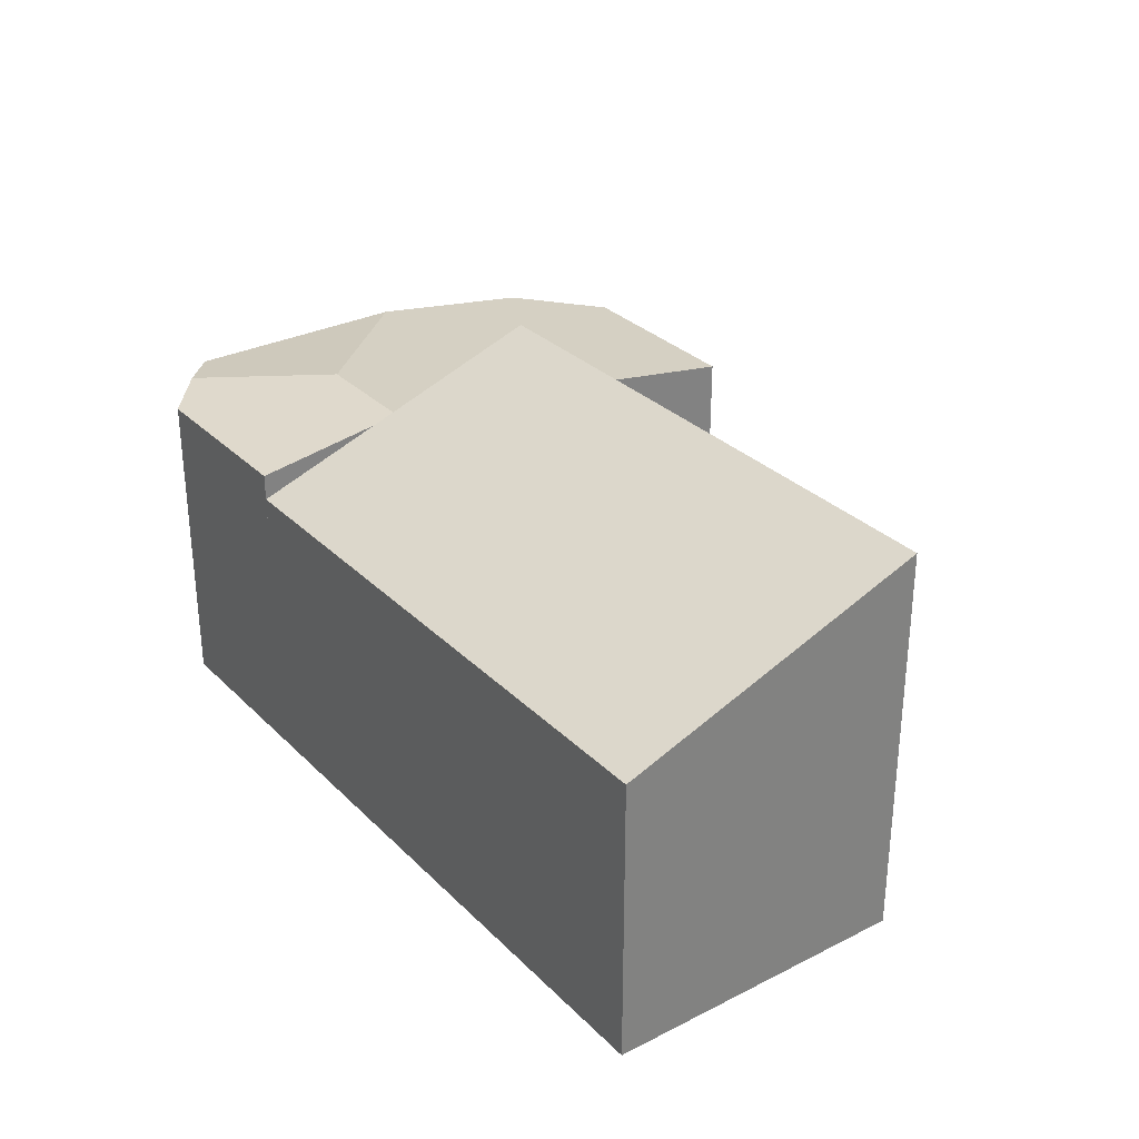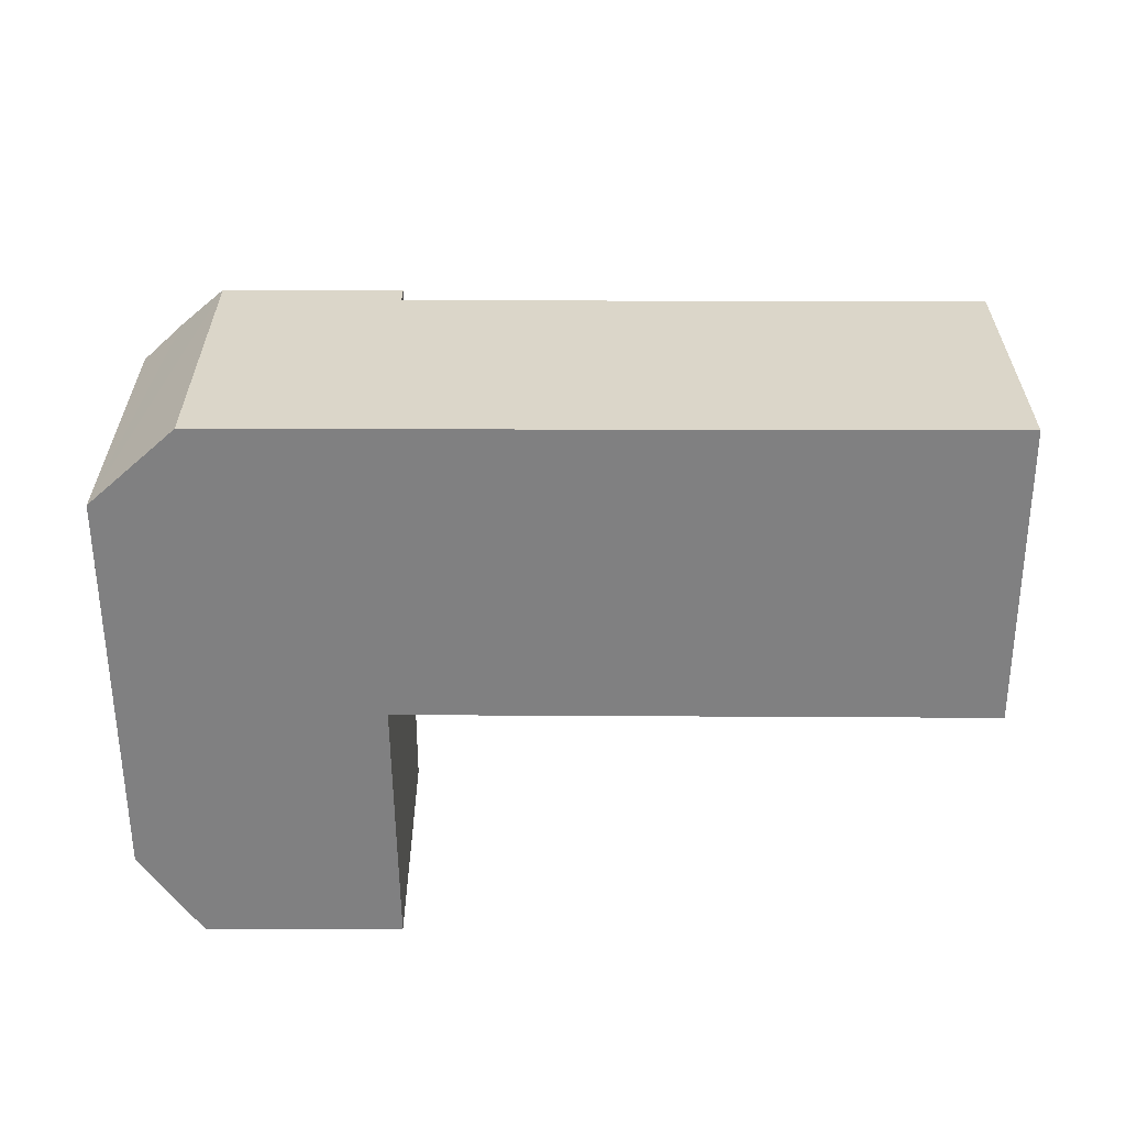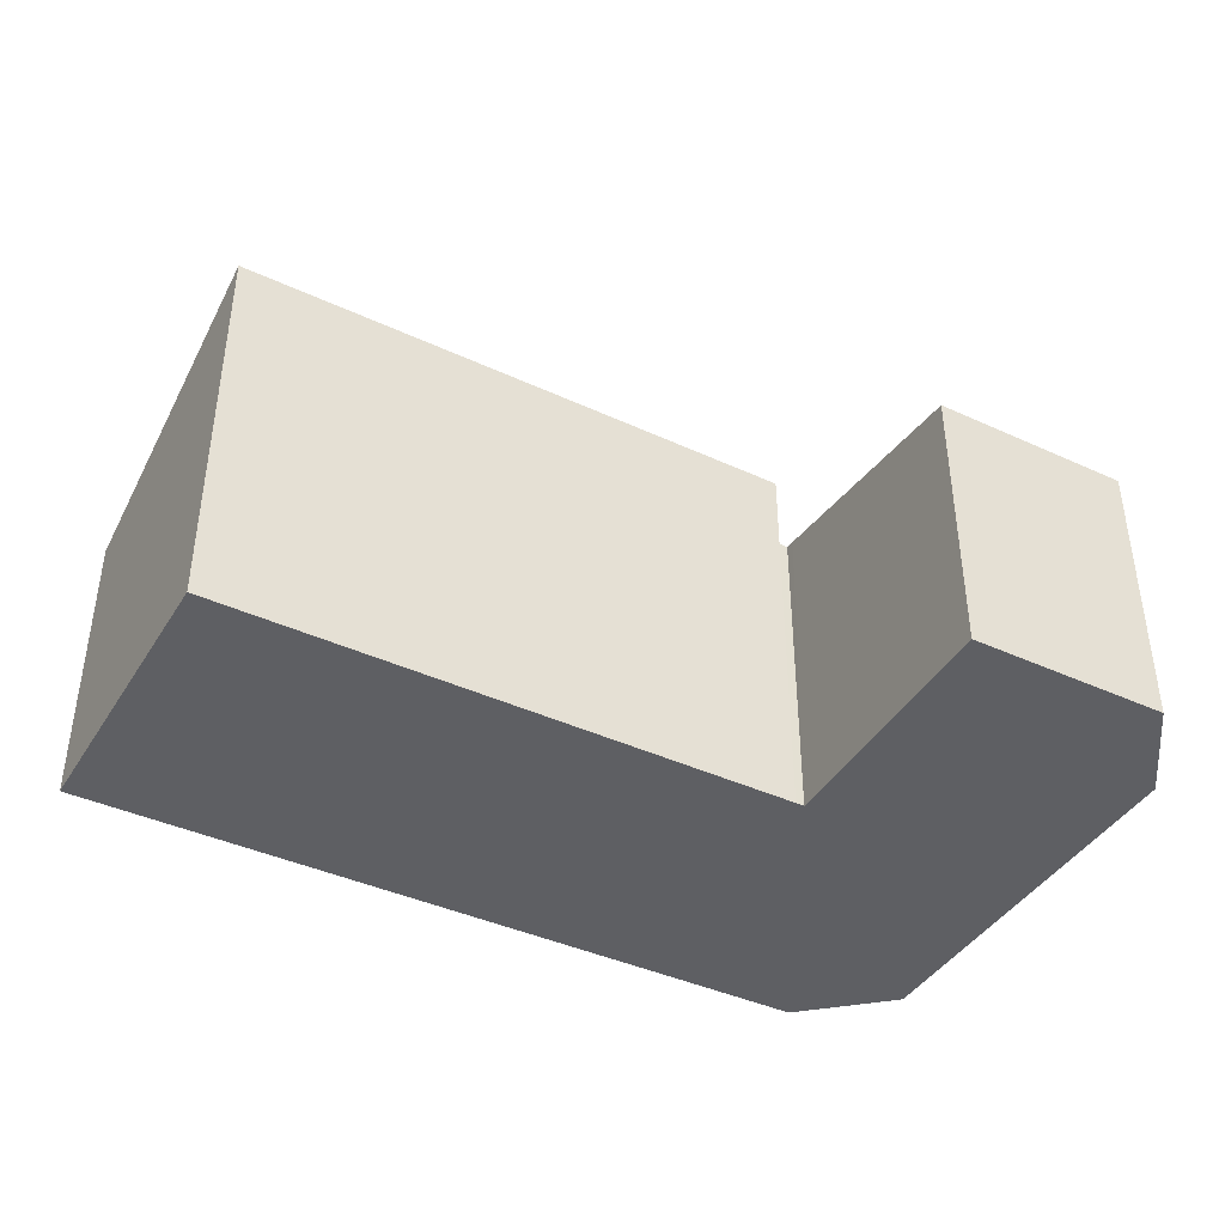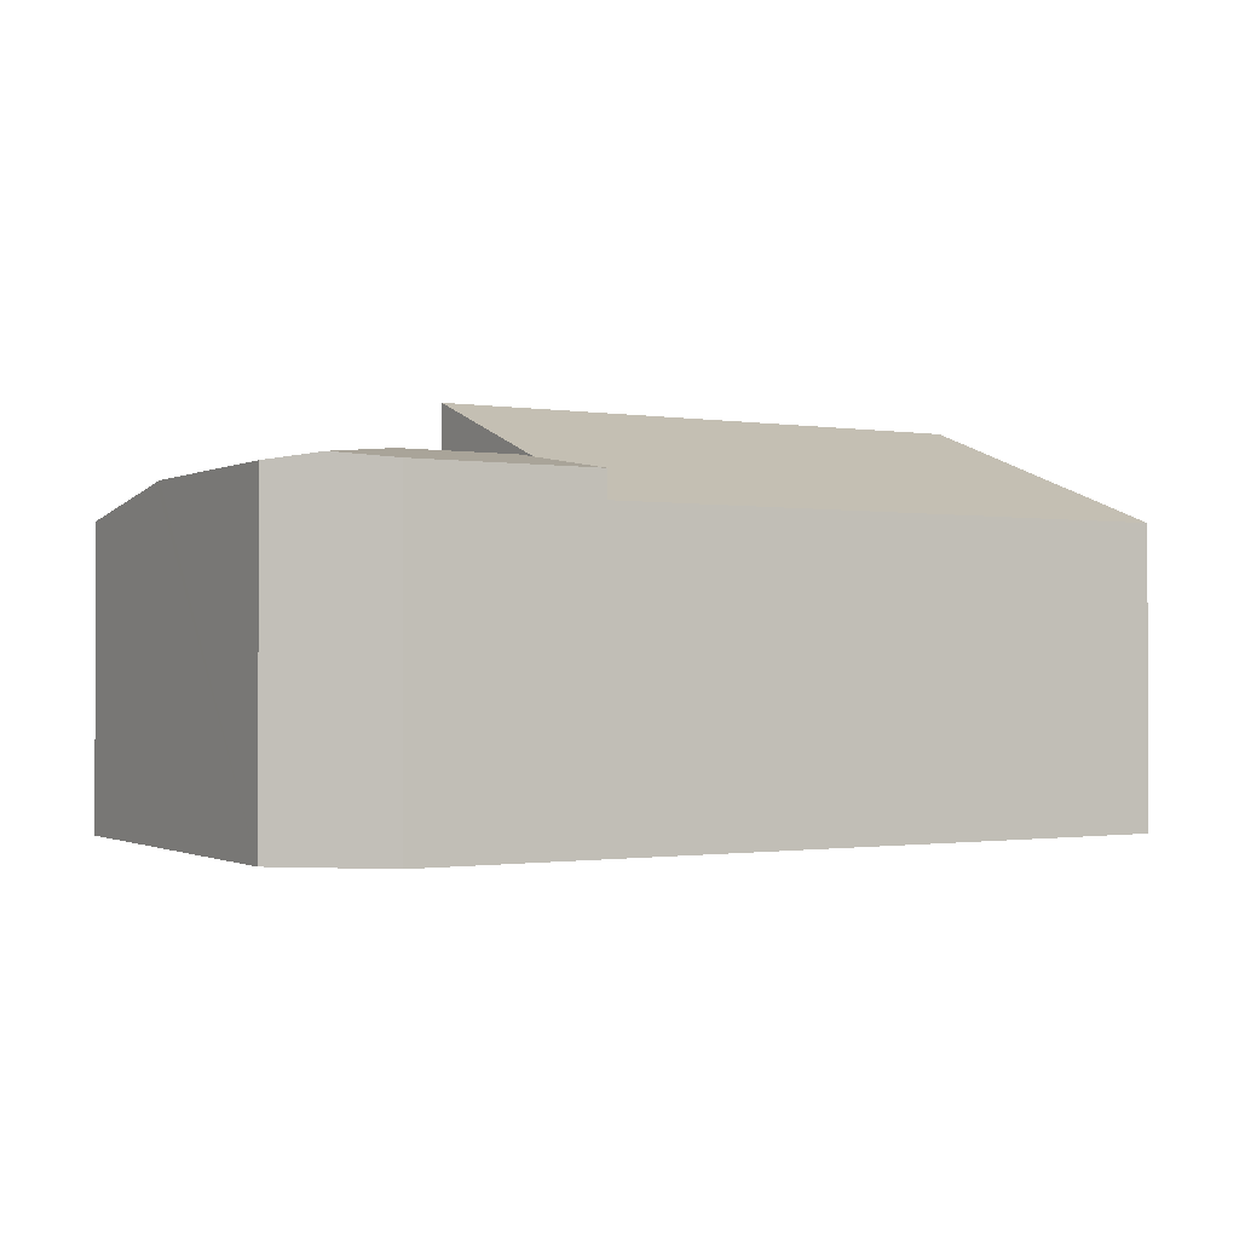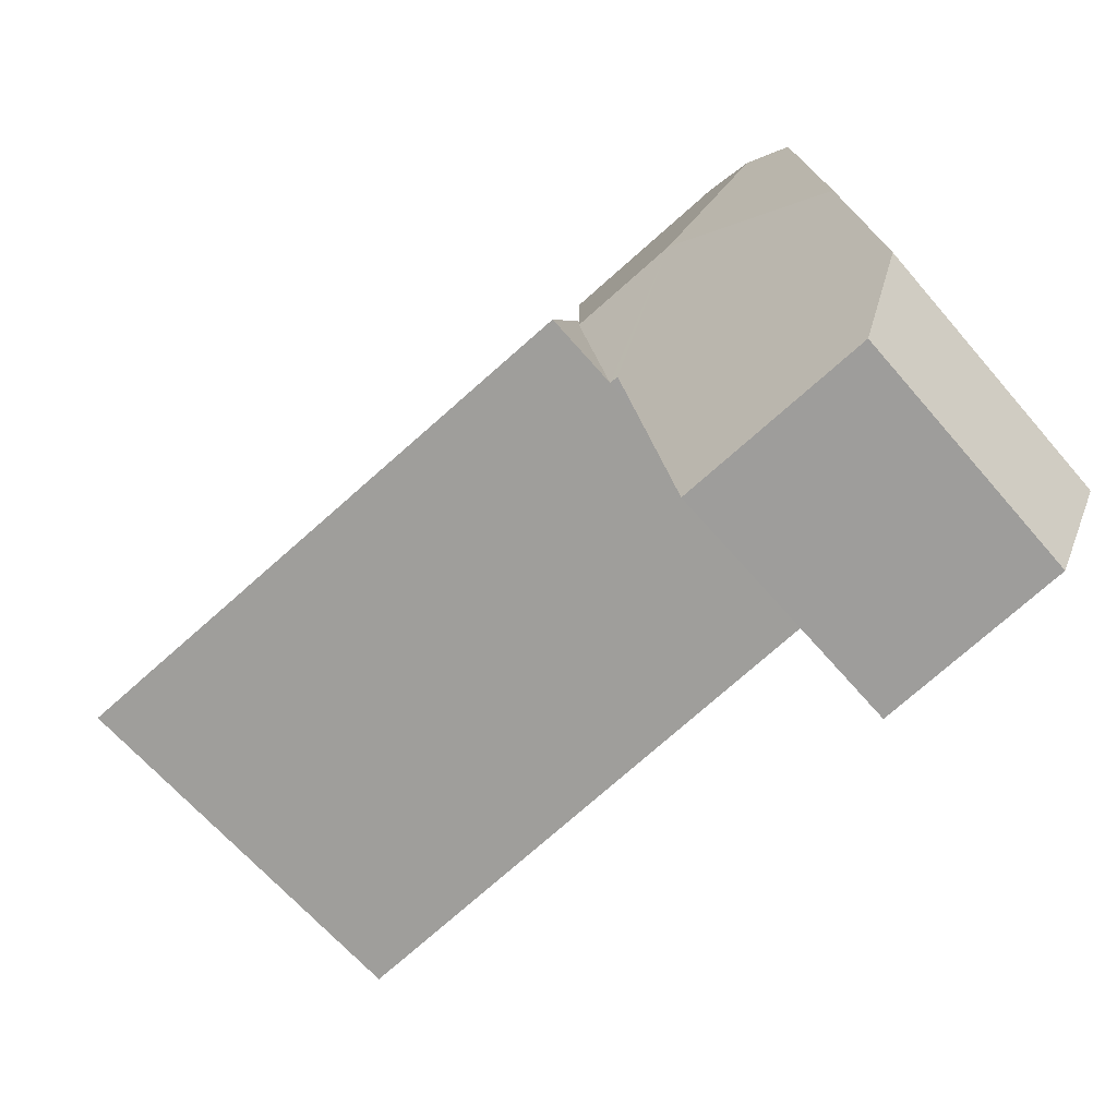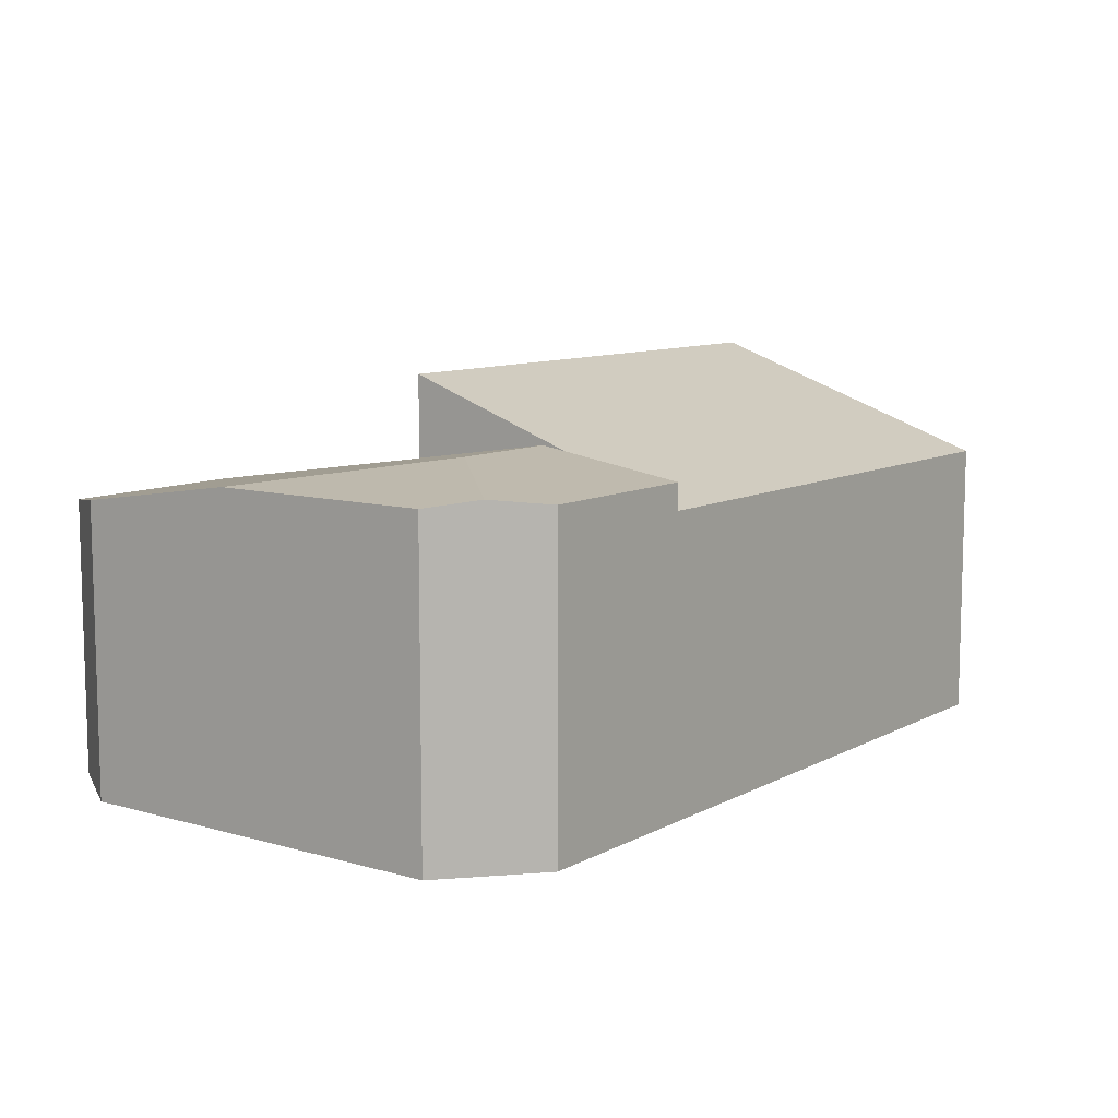
<metadata>
{"format":"obj","ext":"obj","renderer":"f3d","projection":"perspective","resolution":1024,"background":"white","views":[{"elev":30.6,"azim":61.2,"up":"+Y"},{"elev":-60.0,"azim":7.1,"up":"+Y"},{"elev":-40.9,"azim":158.0,"up":"+Y"},{"elev":-1.2,"azim":-23.8,"up":"+Y"},{"elev":-65.5,"azim":-139.2,"up":"+Z"},{"elev":9.4,"azim":-46.5,"up":"+Y"}]}
</metadata>
<code>
v  1.522 3.404 5.022
v  2.037 3.652 3.293
v  0.976 3.471 4.644
v  3.478 3.404 4.774
v  3.292 3.652 3.134
v  3.324 3.609 3.416
v  0.212 3.404 1.86
v  0.491 3.404 4.309
v  3.106 3.405 1.501
v  3.009 3.405 1.514
v  2.998 3.389 1.407
v  0.201 3.389 1.761
v  2.709 2.979 -1.309
v  0 3.123 1.912e-16
v  0.557 2.979 -1.037
v  0.491 -2.638e-16 4.309
v  0.201 -1.078e-16 1.761
v  0 0 0
v  0.212 -1.139e-16 1.86
v  1.522 -3.075e-16 5.022
v  0.976 -2.844e-16 4.644
v  3.478 -2.923e-16 4.774
v  3.292 -1.919e-16 3.134
v  3.106 -9.191e-17 1.501
v  3.324 -2.092e-16 3.416
v  3.009 -9.271e-17 1.514
v  2.709 8.015e-17 -1.309
v  2.998 -8.615e-17 1.407
v  0.557 6.35e-17 -1.037
v  9.754 3.124 3.98
v  3.478 3.124 4.774
v  3.292 3.71 3.134
v  3.106 4.293 1.501
v  9.337 4.302 0.687
v  9.754 -2.437e-16 3.98
v  9.337 -4.207e-17 0.687
g defaultobject
f 1 2 3
f 2 1 4
f 2 4 5
f 5 4 6
f 3 7 8
f 7 3 2
f 9 2 5
f 2 9 10
f 2 10 7
f 7 10 11
f 7 11 12
f 12 11 13
f 12 13 14
f 14 13 15
f 7 16 8
f 16 7 12
f 16 12 14
f 16 14 17
f 17 14 18
f 16 17 19
f 16 3 8
f 3 16 1
f 1 16 20
f 20 16 21
f 20 4 1
f 4 20 22
f 22 6 4
f 6 22 5
f 5 22 9
f 9 22 23
f 9 23 24
f 23 22 25
f 26 11 10
f 11 26 13
f 13 26 27
f 27 26 28
f 24 10 9
f 10 24 26
f 27 15 13
f 15 27 29
f 15 18 14
f 18 15 29
f 27 18 29
f 18 27 28
f 18 28 17
f 17 28 19
f 19 28 26
f 19 26 16
f 16 26 24
f 16 24 23
f 16 23 25
f 16 25 22
f 16 22 21
f 21 22 20
f 30 6 31
f 6 30 32
f 32 30 33
f 33 30 34
f 24 32 33
f 32 24 6
f 6 24 31
f 31 24 22
f 22 24 25
f 25 24 23
f 22 30 31
f 30 22 35
f 30 36 34
f 36 30 35
f 36 33 34
f 33 36 24
f 25 35 22
f 35 25 23
f 35 23 24
f 35 24 36

</code>
